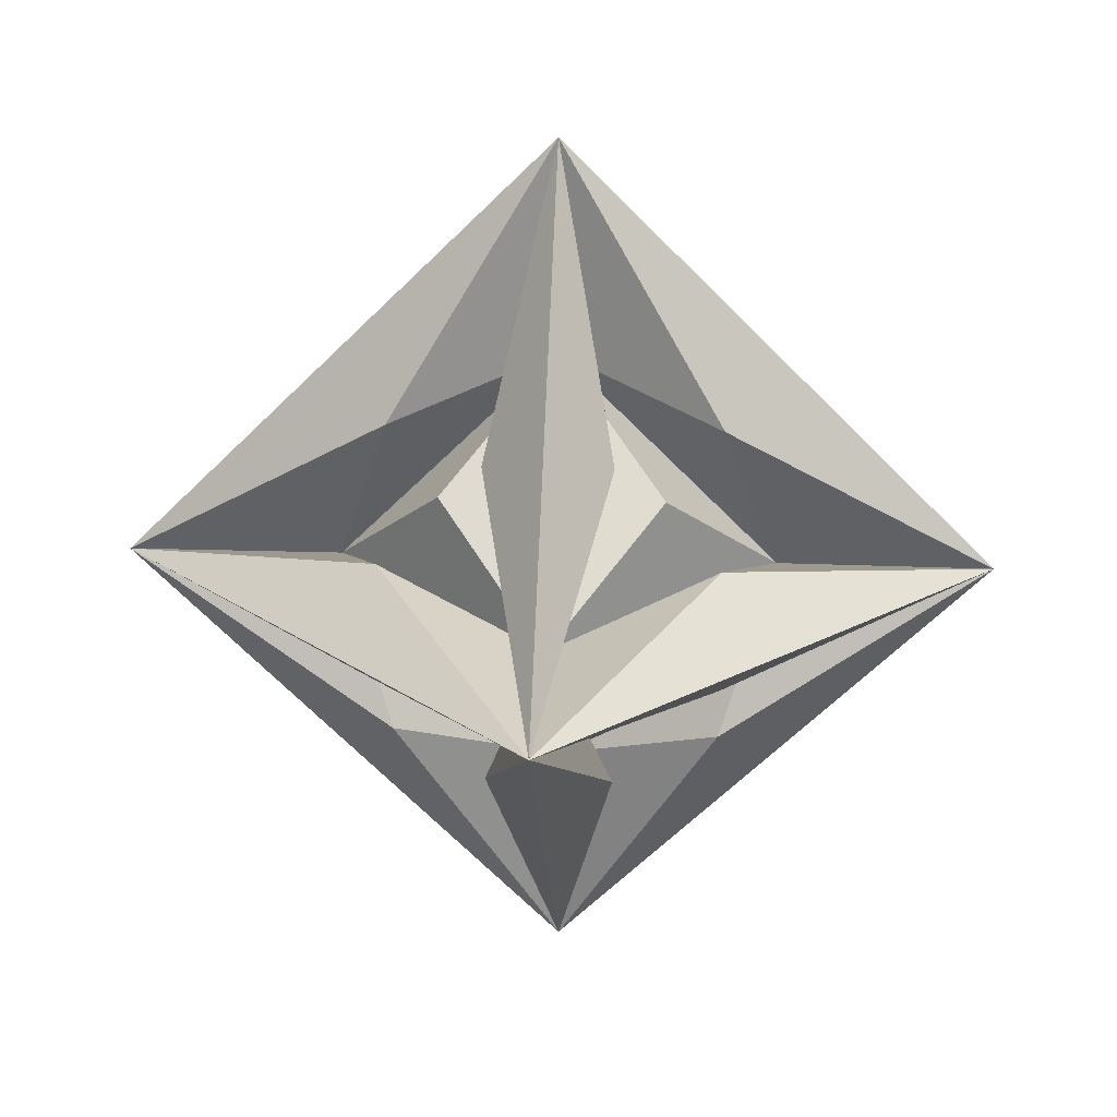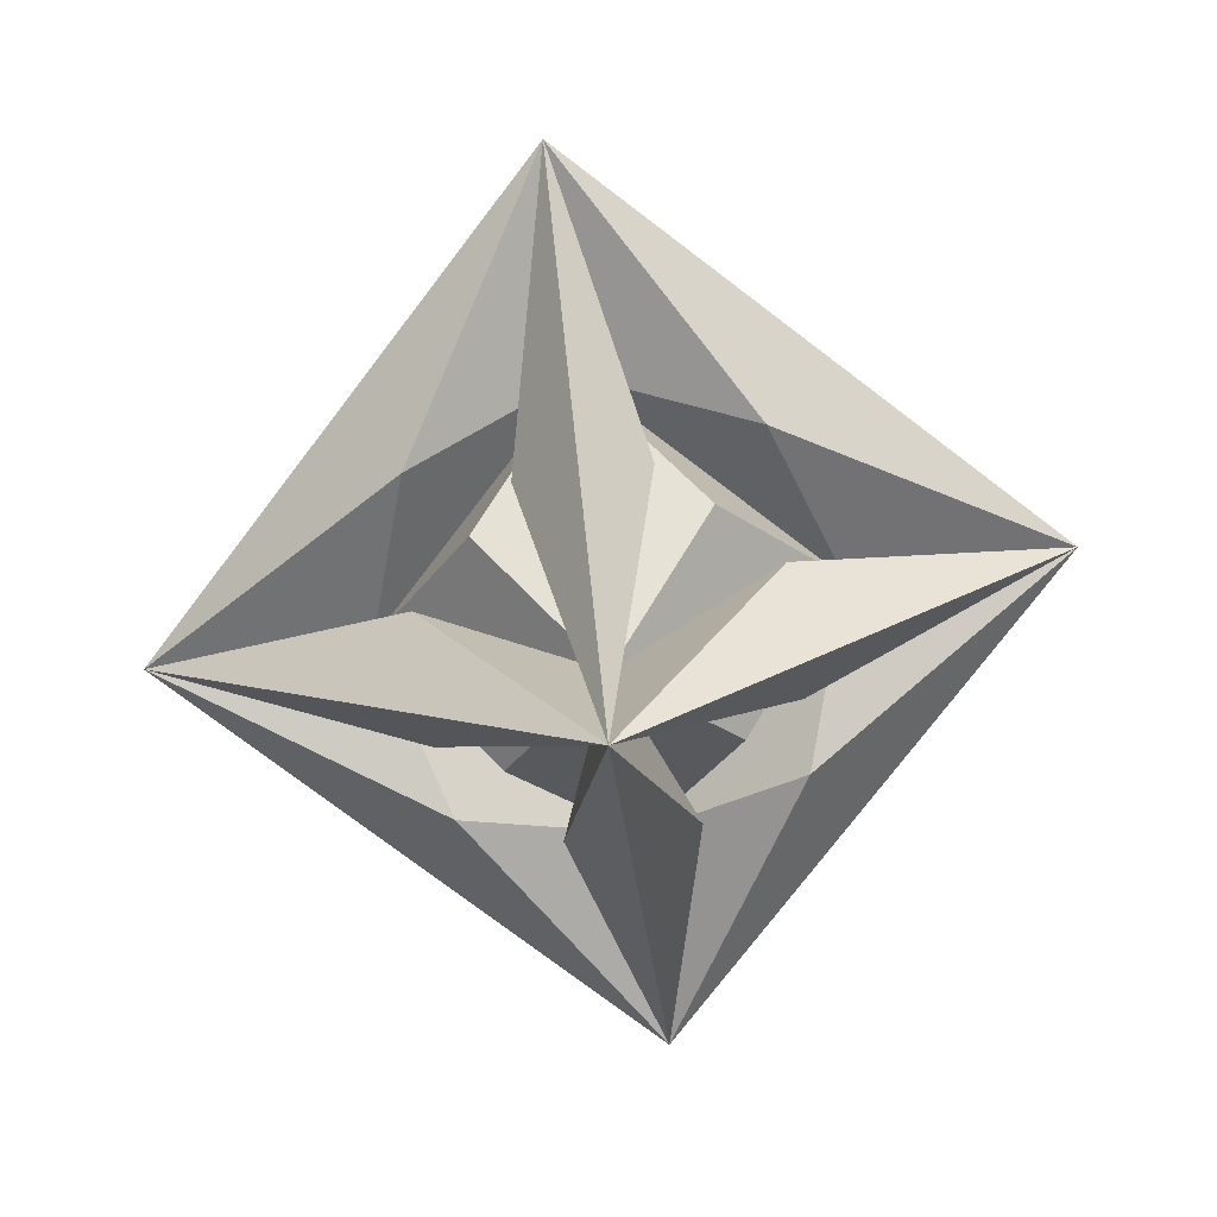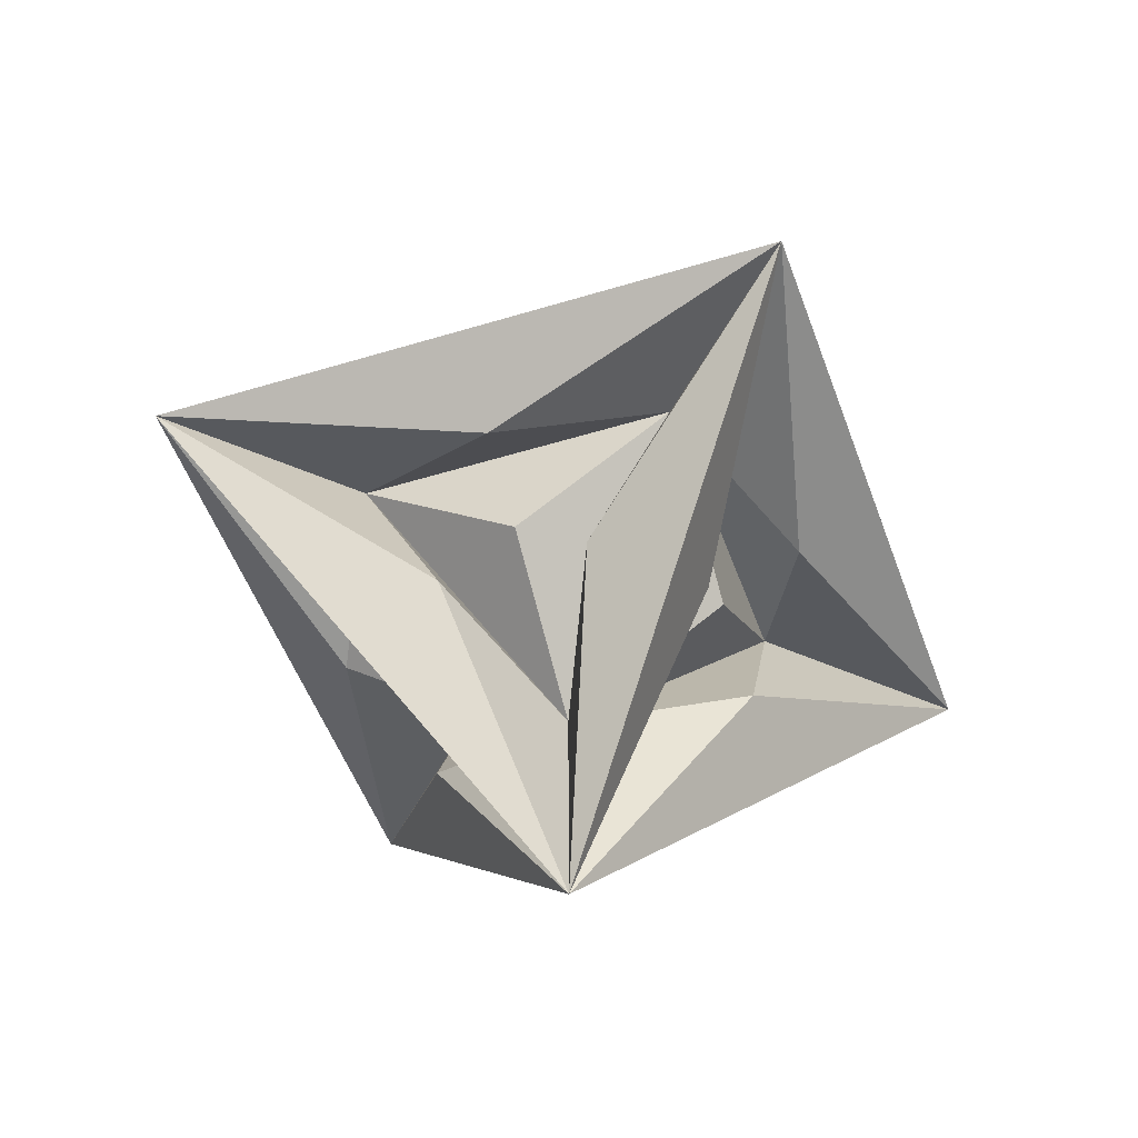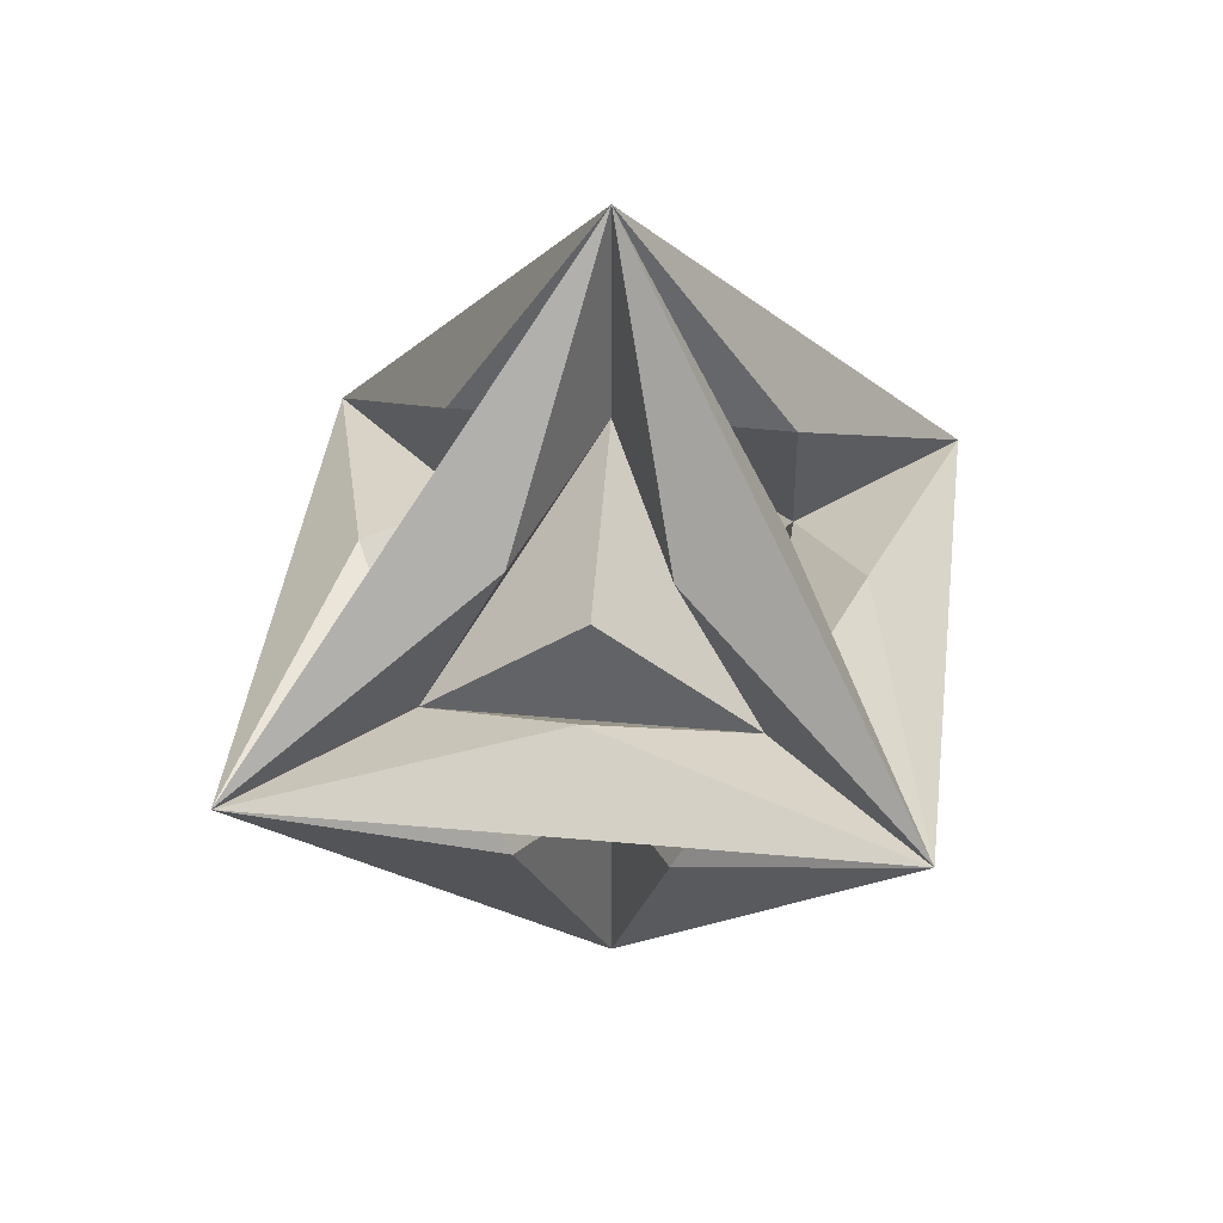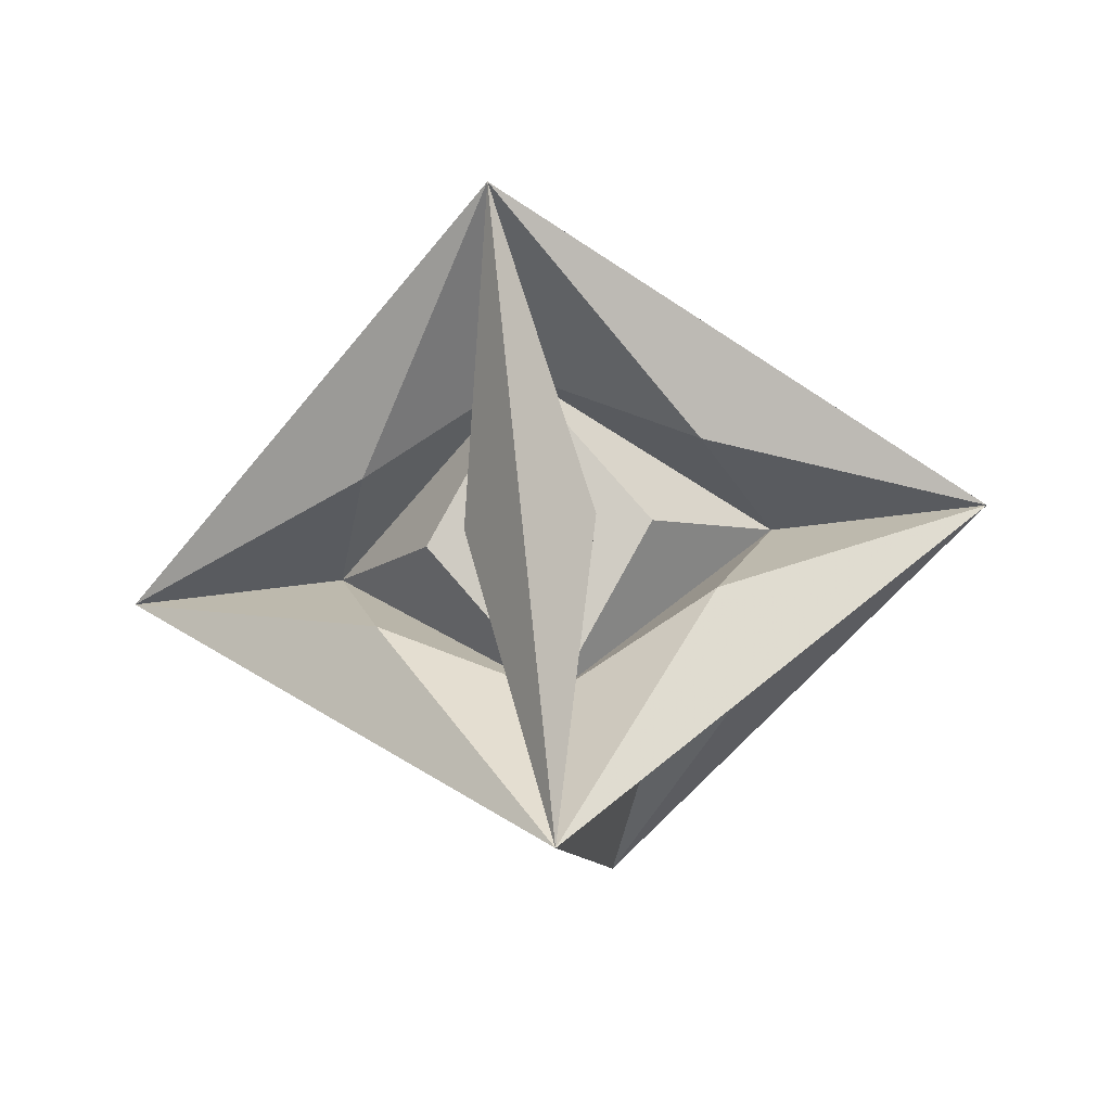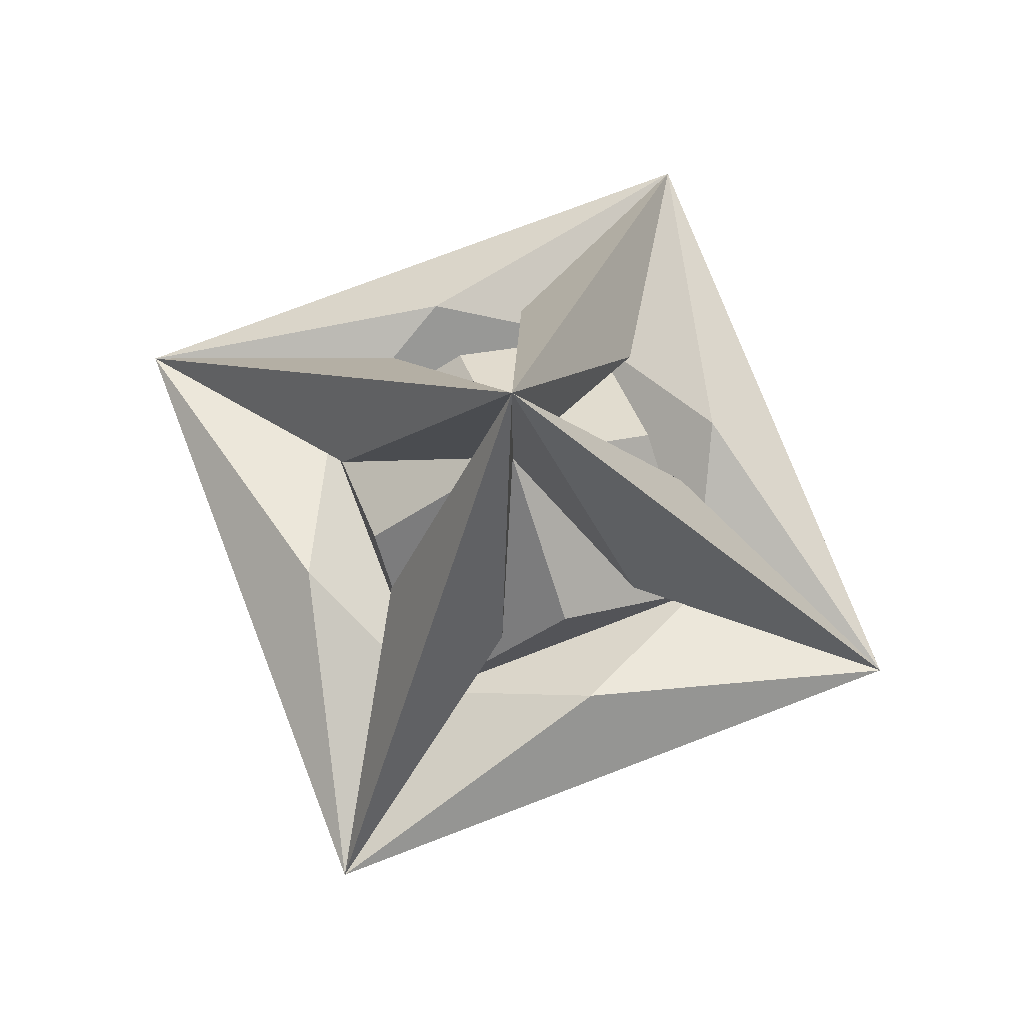
<metadata>
{"format":"obj","ext":"obj","renderer":"f3d","projection":"perspective","resolution":1024,"background":"white","views":[{"elev":23.8,"azim":93.4,"up":"+Z"},{"elev":-75.6,"azim":-82.3,"up":"+Y"},{"elev":-49.1,"azim":-26.1,"up":"+Y"},{"elev":38.8,"azim":-128.3,"up":"+Z"},{"elev":-53.2,"azim":-171.7,"up":"+Z"},{"elev":75.1,"azim":-156.0,"up":"+Y"}]}
</metadata>
<code>
v 6.979e-18 -8.724e-19 1
v 1 -8.724e-19 -8.506e-18
v 6.979e-18 1 -8.506e-18
v -1 -8.724e-19 -8.506e-18
v 6.979e-18 -1 -8.506e-18
v 6.979e-18 -8.724e-19 -1
v 0.5033 0.003343 0.003343
v 0.003343 0.5033 0.003343
v 0.003343 0.003343 0.5033
v -0.003343 0.5033 0.003343
v -0.5033 0.003343 0.003343
v -0.003343 0.003343 0.5033
v -0.5033 -0.003343 0.003343
v -0.003343 -0.5033 0.003343
v -0.003343 -0.003343 0.5033
v 0.003343 -0.5033 0.003343
v 0.5033 -0.003343 0.003343
v 0.003343 -0.003343 0.5033
v 0.003343 -0.5033 -0.003343
v 0.003343 -0.003343 -0.5033
v 0.5033 -0.003343 -0.003343
v 0.003343 0.003343 -0.5033
v 0.003343 0.5033 -0.003343
v 0.5033 0.003343 -0.003343
v -0.003343 0.003343 -0.5033
v -0.5033 0.003343 -0.003343
v -0.003343 0.5033 -0.003343
v -0.003343 -0.003343 -0.5033
v -0.003343 -0.5033 -0.003343
v -0.5033 -0.003343 -0.003343
v 0.3776 0.1431 0.3776
v 0.2517 0.2517 0.2517
v 0.3776 0.3776 0.1431
v 0.1431 0.3776 0.3776
v -0.1431 0.3776 0.3776
v -0.2517 0.2517 0.2517
v -0.3776 0.3776 0.1431
v -0.3776 0.1431 0.3776
v -0.3776 -0.1431 0.3776
v -0.2517 -0.2517 0.2517
v -0.3776 -0.3776 0.1431
v -0.1431 -0.3776 0.3776
v 0.1431 -0.3776 0.3776
v 0.2517 -0.2517 0.2517
v 0.3776 -0.3776 0.1431
v 0.3776 -0.1431 0.3776
v 0.3776 -0.3776 -0.1431
v 0.2517 -0.2517 -0.2517
v 0.1431 -0.3776 -0.3776
v 0.3776 -0.1431 -0.3776
v 0.3776 0.1431 -0.3776
v 0.2517 0.2517 -0.2517
v 0.1431 0.3776 -0.3776
v 0.3776 0.3776 -0.1431
v -0.1431 0.3776 -0.3776
v -0.2517 0.2517 -0.2517
v -0.3776 0.1431 -0.3776
v -0.3776 0.3776 -0.1431
v -0.3776 -0.1431 -0.3776
v -0.2517 -0.2517 -0.2517
v -0.1431 -0.3776 -0.3776
v -0.3776 -0.3776 -0.1431
f 1 35 12
f 9 34 1
f 12 38 1
f 1 31 9
f 1 39 15
f 18 46 1
f 3 35 1
f 1 34 3
f 15 42 1
f 1 43 18
f 1 38 4
f 2 31 1
f 4 39 1
f 1 46 2
f 12 35 10
f 8 34 9
f 10 36 12
f 9 32 8
f 10 35 3
f 3 34 8
f 11 38 12
f 1 42 5
f 5 43 1
f 9 31 7
f 15 39 13
f 12 36 11
f 7 32 9
f 17 46 18
f 3 37 10
f 8 33 3
f 13 40 15
f 18 44 17
f 4 37 3
f 14 42 15
f 18 43 16
f 3 33 2
f 15 40 14
f 11 36 10
f 16 44 18
f 4 38 11
f 8 32 7
f 27 58 3
f 10 37 11
f 3 54 23
f 7 33 8
f 13 39 4
f 7 31 2
f 3 58 4
f 11 37 4
f 2 46 17
f 2 54 3
f 2 33 7
f 3 55 27
f 23 53 3
f 26 58 27
f 23 54 24
f 4 41 13
f 14 40 13
f 4 58 26
f 27 56 26
f 17 44 16
f 17 45 2
f 24 52 23
f 24 54 2
f 13 41 14
f 16 45 17
f 5 42 14
f 16 43 5
f 30 62 4
f 5 41 4
f 26 57 4
f 2 47 21
f 2 45 5
f 4 59 30
f 2 51 24
f 29 62 30
f 14 41 5
f 21 47 19
f 5 45 16
f 30 60 29
f 21 50 2
f 25 56 27
f 19 48 21
f 23 52 22
f 4 62 5
f 27 55 25
f 22 53 23
f 5 47 2
f 26 56 25
f 22 52 24
f 5 62 29
f 19 47 5
f 25 57 26
f 28 60 30
f 21 48 20
f 24 51 22
f 30 59 28
f 6 55 3
f 3 53 6
f 20 50 21
f 29 61 5
f 5 49 19
f 29 60 28
f 20 48 19
f 28 61 29
f 19 49 20
f 4 57 6
f 6 51 2
f 6 59 4
f 2 50 6
f 25 55 6
f 6 53 22
f 5 61 6
f 6 49 5
f 6 57 25
f 22 51 6
f 28 59 6
f 6 50 20
f 6 61 28
f 20 49 6

</code>
